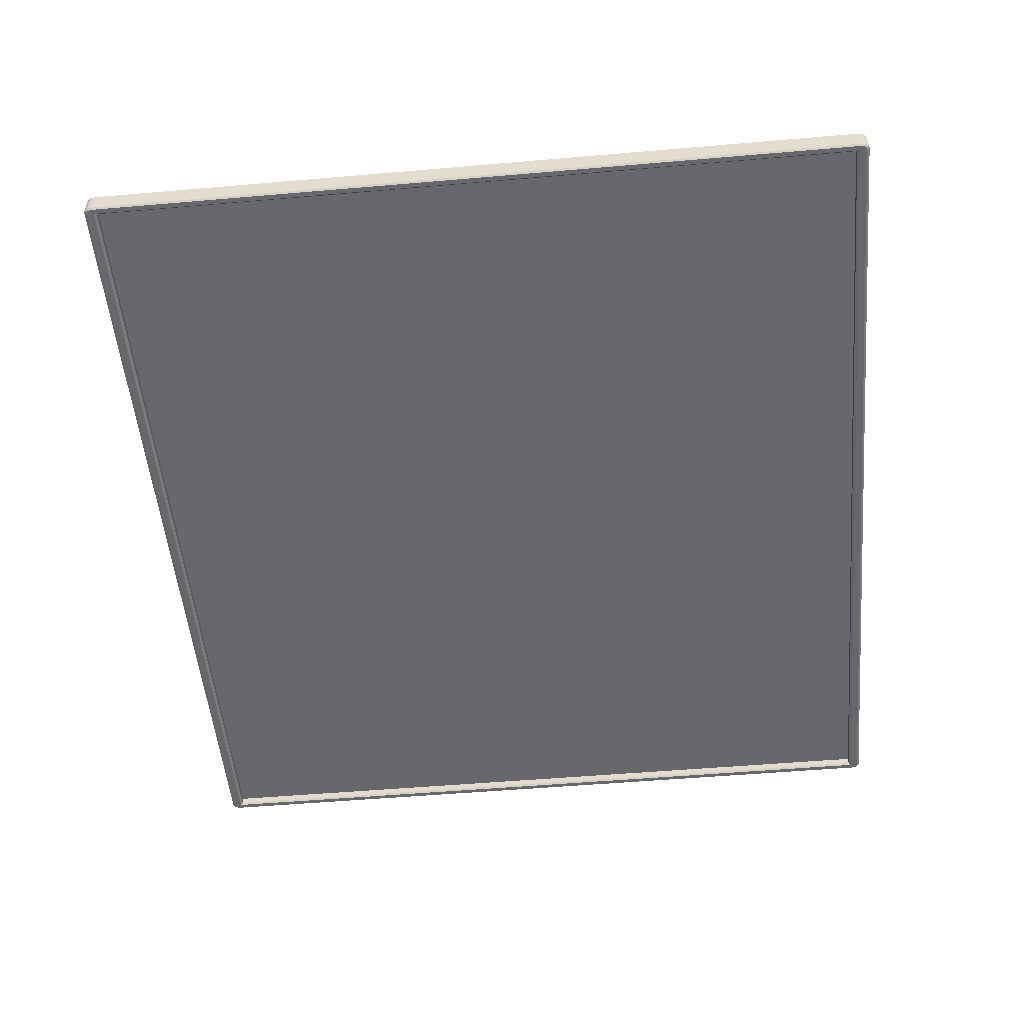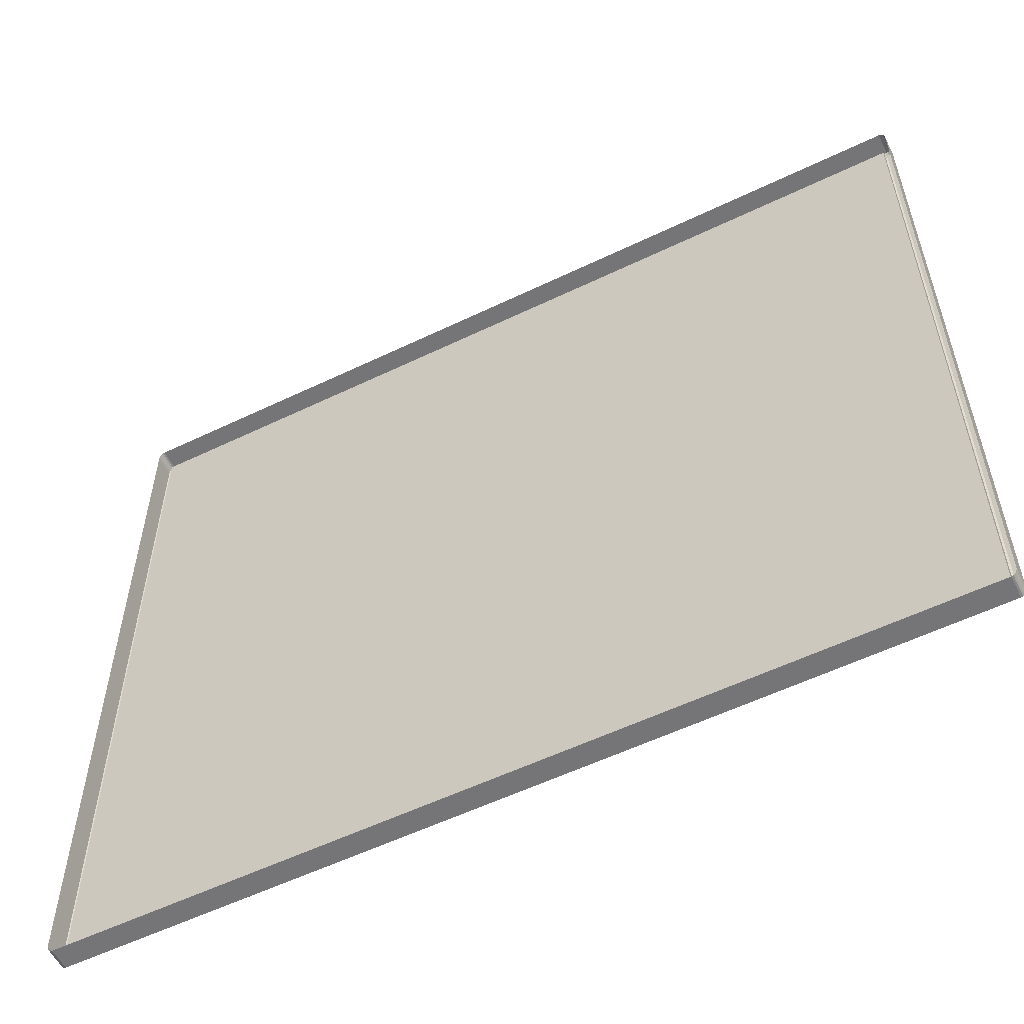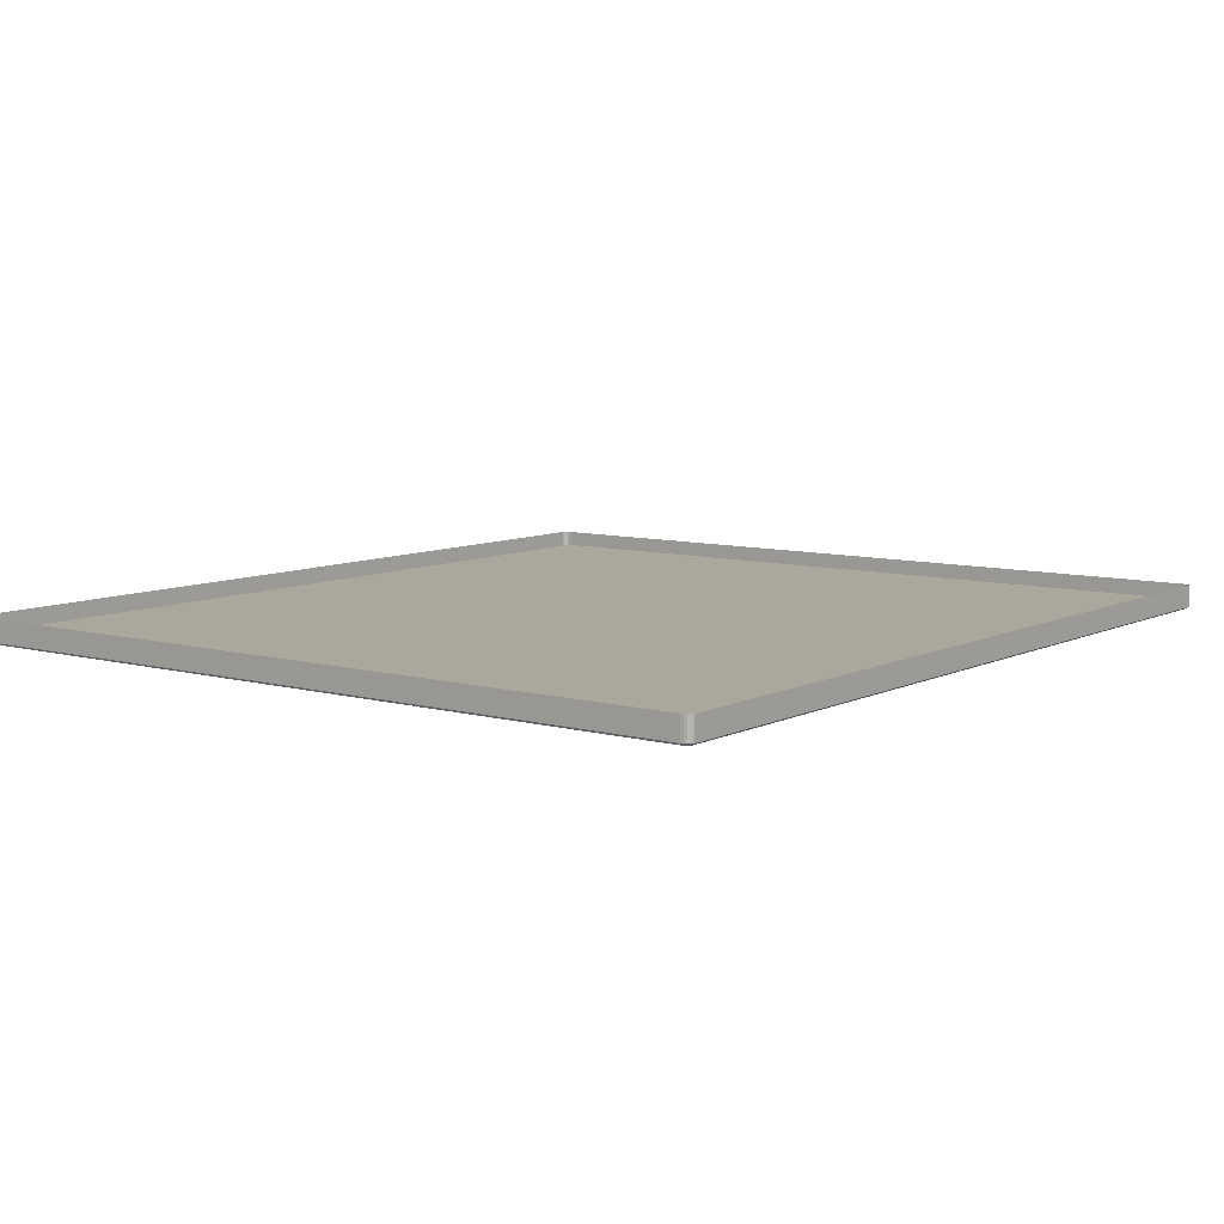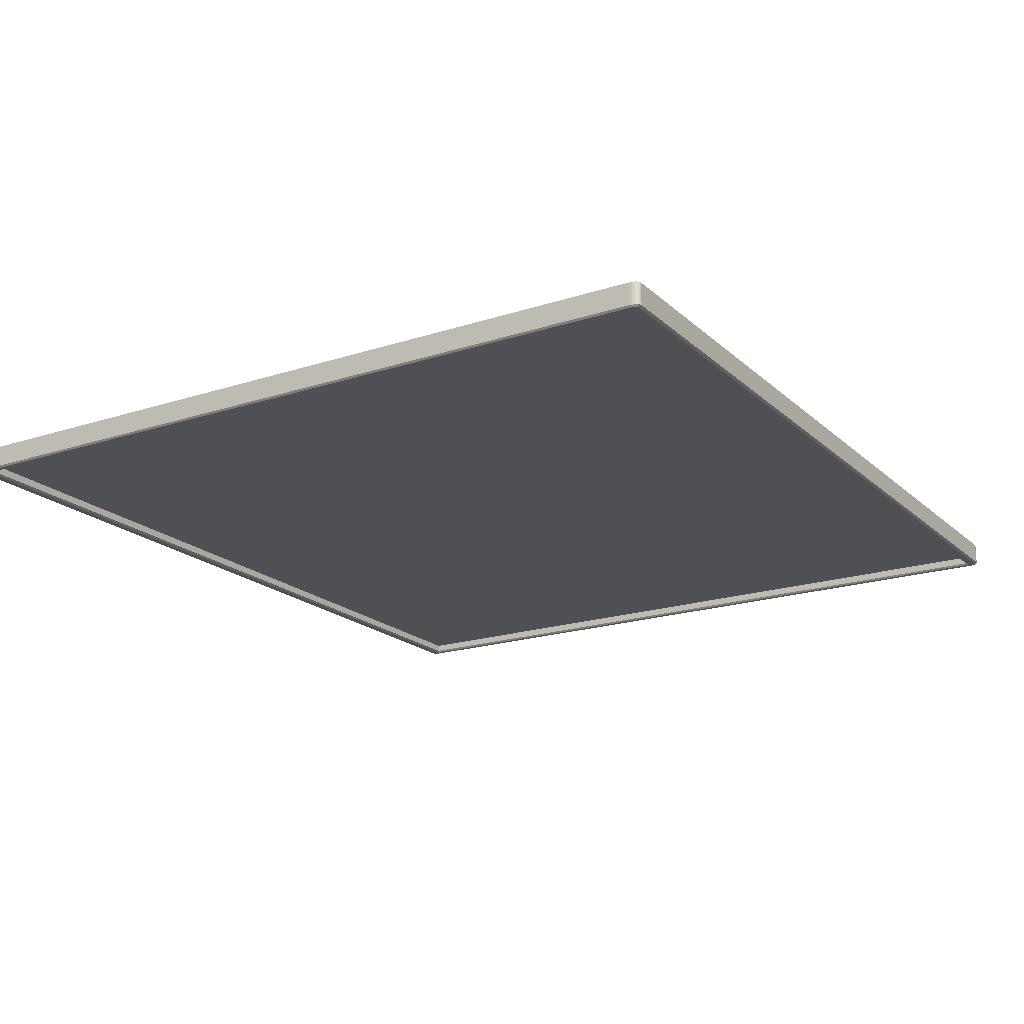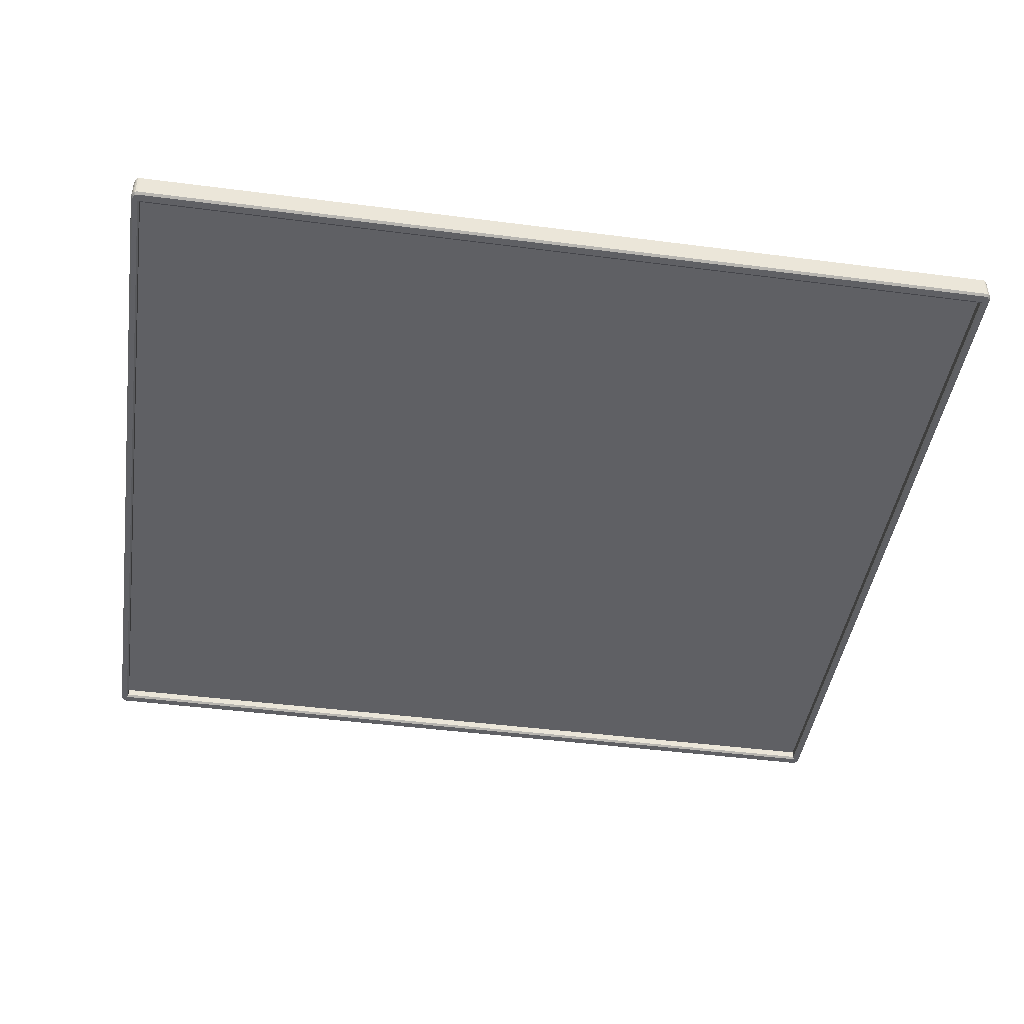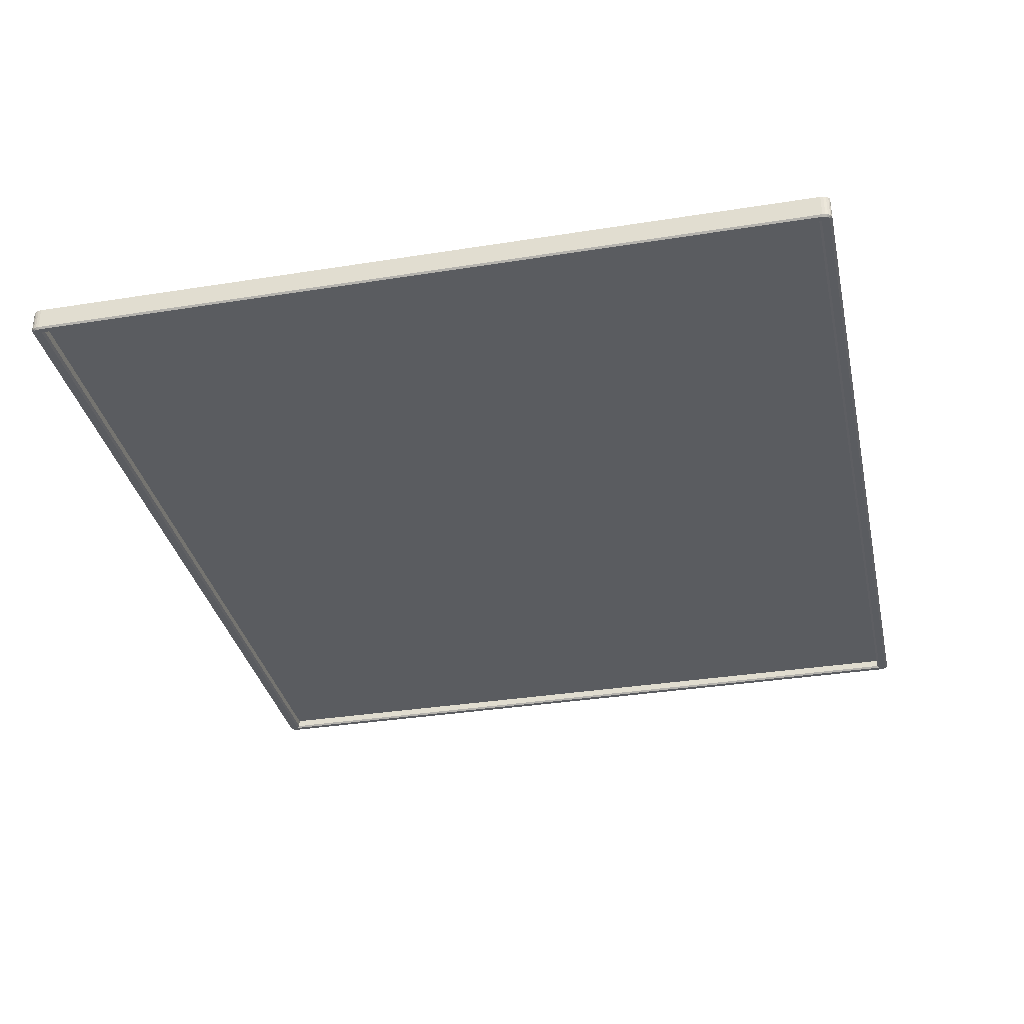
<metadata>
{"format":"obj","ext":"obj","renderer":"f3d","projection":"perspective","resolution":1024,"background":"white","views":[{"elev":-52.5,"azim":-84.7,"up":"+Y"},{"elev":-56.6,"azim":-153.3,"up":"+Z"},{"elev":8.3,"azim":-53.0,"up":"+Y"},{"elev":-19.2,"azim":-58.3,"up":"+Y"},{"elev":-44.3,"azim":-8.6,"up":"+Y"},{"elev":-34.1,"azim":-77.8,"up":"+Y"}]}
</metadata>
<code>
v -0.3112 -0.001666 -0.2862
v -0.3112 -0.001666 -0.2862
v 0.3255 -0.001666 -0.2862
v 0.3255 -0.001666 -0.2862
v 0.3255 -0.001666 0.2877
v 0.3255 -0.001666 0.2877
v -0.3112 -0.001666 0.2877
v -0.3112 -0.001666 0.2877
v -0.3171 0.009054 0.2904
v -0.3171 0.009054 0.2877
v -0.3171 -0.007155 0.2877
v -0.3171 -0.007155 0.2904
v -0.3171 -0.007155 0.2904
v 0.3272 0.009054 0.2969
v 0.3255 0.009054 0.2969
v 0.3255 -0.007155 0.2969
v 0.3272 -0.007155 0.2969
v 0.3272 -0.007155 0.2969
v -0.3112 0.009054 -0.2954
v 0.3255 0.009054 -0.2954
v 0.3255 -0.007155 -0.2954
v -0.3112 -0.007155 -0.2954
v 0.3314 0.009054 0.2877
v 0.3314 0.009054 0.2904
v 0.3314 -0.007155 0.2904
v 0.3314 -0.007155 0.2904
v 0.3314 -0.007155 0.2877
v -0.3112 -0.007155 -0.2862
v -0.3112 -0.007155 -0.2862
v 0.3255 -0.007155 -0.2862
v 0.3255 -0.007155 -0.2862
v -0.3171 0.009054 -0.2862
v -0.3171 0.009054 -0.2889
v -0.3171 -0.007155 -0.2889
v -0.3171 -0.007155 -0.2889
v -0.3171 -0.007155 -0.2862
v 0.3314 0.009054 -0.2889
v 0.3314 0.009054 -0.2862
v 0.3314 -0.007155 -0.2862
v 0.3314 -0.007155 -0.2889
v 0.3314 -0.007155 -0.2889
v 0.3266 -0.008515 -0.288
v 0.3266 -0.008515 -0.288
v 0.3266 -0.008515 -0.288
v 0.3255 -0.008515 -0.2936
v 0.3255 -0.008515 -0.2936
v 0.3271 -0.008515 -0.2936
v 0.3271 -0.008515 -0.2936
v 0.3281 -0.008515 -0.2933
v 0.329 -0.008515 -0.2927
v 0.3297 -0.008515 -0.2916
v 0.3301 -0.008515 -0.2903
v 0.3303 -0.008515 -0.2887
v 0.3303 -0.008515 -0.2887
v 0.3303 -0.008515 -0.2862
v 0.3303 -0.008515 -0.2862
v -0.3124 -0.008515 0.2895
v -0.3124 -0.008515 0.2895
v -0.3124 -0.008515 0.2895
v -0.3112 -0.008515 0.2951
v -0.3128 -0.008515 0.2951
v -0.3139 -0.008515 0.2948
v -0.3147 -0.008515 0.2942
v -0.3154 -0.008515 0.2931
v -0.3158 -0.008515 0.2918
v -0.316 -0.008515 0.2902
v -0.316 -0.008515 0.2902
v -0.316 -0.008515 0.2877
v -0.316 -0.008515 0.2877
v -0.3112 -0.008515 -0.2936
v -0.3112 -0.008515 -0.2936
v -0.3124 -0.008515 -0.288
v -0.3124 -0.008515 -0.288
v -0.3124 -0.008515 -0.288
v -0.316 -0.008515 -0.2862
v -0.316 -0.008515 -0.2862
v -0.316 -0.008515 -0.2887
v -0.316 -0.008515 -0.2887
v -0.3158 -0.008515 -0.2903
v -0.3154 -0.008515 -0.2916
v -0.3147 -0.008515 -0.2927
v -0.3139 -0.008515 -0.2933
v -0.3128 -0.008515 -0.2936
v -0.3128 -0.008515 -0.2936
v -0.3112 0.009054 0.2969
v -0.3112 -0.007155 0.2969
v -0.3112 -0.007155 0.2969
v 0.3255 -0.007155 0.2877
v 0.3255 -0.007155 0.2877
v -0.3112 -0.007155 0.2877
v -0.3112 -0.007155 0.2877
v 0.3266 -0.008515 0.2895
v 0.3266 -0.008515 0.2895
v 0.3266 -0.008515 0.2895
v 0.3303 -0.008515 0.2877
v 0.3303 -0.008515 0.2877
v 0.3255 -0.008515 0.2951
v 0.3255 -0.008515 0.2951
v 0.3303 -0.008515 0.2902
v 0.3303 -0.008515 0.2902
v 0.3301 -0.008515 0.2918
v 0.3297 -0.008515 0.2931
v 0.329 -0.008515 0.2942
v 0.3281 -0.008515 0.2948
v 0.3271 -0.008515 0.2951
v 0.3271 -0.008515 0.2951
v 0.3272 0.009054 -0.2954
v 0.3272 -0.007155 -0.2954
v 0.3272 -0.007155 -0.2954
v -0.3129 0.009054 0.2969
v -0.3129 -0.007155 0.2969
v -0.3129 -0.007155 0.2969
v -0.3129 0.009054 -0.2954
v -0.3129 -0.007155 -0.2954
v -0.3129 -0.007155 -0.2954
v -0.3142 0.009054 0.2966
v -0.3142 -0.007155 0.2966
v -0.3142 -0.007155 0.2966
v 0.3306 0.009054 0.2942
v 0.3306 -0.007155 0.2942
v 0.3306 -0.007155 0.2942
v 0.3312 -0.007155 0.2924
v 0.3312 -0.007155 0.2924
v 0.3312 0.009054 0.2924
v 0.3285 0.009054 -0.2951
v 0.3285 -0.007155 -0.2951
v 0.3285 -0.007155 -0.2951
v 0.3285 0.009054 0.2966
v 0.3285 -0.007155 0.2966
v 0.3285 -0.007155 0.2966
v 0.3297 -0.007155 0.2956
v 0.3297 -0.007155 0.2956
v 0.3297 -0.007155 0.2956
v 0.3297 0.009054 0.2956
v 0.3297 0.009054 0.2956
v -0.3169 -0.007155 0.2924
v -0.3169 -0.007155 0.2924
v -0.3169 0.009054 0.2924
v -0.3154 -0.007155 0.2956
v -0.3154 -0.007155 0.2956
v -0.3154 -0.007155 0.2956
v -0.3154 0.009054 0.2956
v -0.3154 0.009054 0.2956
v -0.3163 0.009054 0.2942
v -0.3163 -0.007155 0.2942
v -0.3163 -0.007155 0.2942
v -0.3169 0.009054 -0.2909
v -0.3169 -0.007155 -0.2909
v -0.3169 -0.007155 -0.2909
v 0.3312 -0.007155 -0.2909
v 0.3312 -0.007155 -0.2909
v 0.3312 0.009054 -0.2909
v 0.3297 -0.007155 -0.2941
v 0.3297 -0.007155 -0.2941
v 0.3297 -0.007155 -0.2941
v 0.3297 0.009054 -0.2941
v 0.3297 0.009054 -0.2941
v 0.3306 0.009054 -0.2927
v 0.3306 -0.007155 -0.2927
v 0.3306 -0.007155 -0.2927
v -0.3163 0.009054 -0.2927
v -0.3163 -0.007155 -0.2927
v -0.3163 -0.007155 -0.2927
v -0.3142 0.009054 -0.2951
v -0.3142 -0.007155 -0.2951
v -0.3142 -0.007155 -0.2951
v -0.3154 -0.007155 -0.2941
v -0.3154 -0.007155 -0.2941
v -0.3154 -0.007155 -0.2941
v -0.3154 0.009054 -0.2941
v -0.3154 0.009054 -0.2941
v -0.3112 -0.001666 -0.2862
v 0.3255 -0.001666 -0.2862
v 0.3255 -0.001666 0.2877
v -0.3112 -0.001666 0.2877
f 10 12 9
f 15 17 14
f 20 22 19
f 24 27 23
f 2 30 4
f 33 36 32
f 38 40 37
f 51 52 42
f 64 65 58
f 82 83 74
f 85 16 15
f 3 88 6
f 5 90 8
f 42 96 92
f 104 106 92
f 107 21 20
f 110 86 85
f 58 76 74
f 19 115 113
f 110 117 112
f 92 60 58
f 74 45 42
f 23 39 38
f 121 124 119
f 107 127 109
f 129 134 128
f 131 119 135
f 17 128 14
f 138 12 136
f 142 145 141
f 144 136 145
f 149 33 147
f 116 140 117
f 152 40 150
f 156 160 153
f 158 150 160
f 125 155 127
f 163 147 161
f 122 24 124
f 165 170 164
f 168 161 171
f 115 164 113
f 32 11 10
f 73 91 57
f 43 29 72
f 94 31 44
f 59 89 93
f 86 97 16
f 21 71 22
f 36 68 11
f 27 56 39
f 104 18 106
f 103 130 104
f 102 133 103
f 101 120 102
f 101 25 123
f 62 111 118
f 63 118 139
f 64 139 146
f 65 146 137
f 65 13 67
f 49 108 126
f 50 126 154
f 50 159 51
f 52 159 151
f 52 41 53
f 82 114 83
f 81 166 82
f 80 169 81
f 79 162 80
f 79 35 148
f 66 11 68
f 61 87 111
f 78 36 34
f 84 22 71
f 105 16 97
f 99 27 26
f 54 39 56
f 48 21 109
f 7 28 1
f 10 11 12
f 15 16 17
f 20 21 22
f 24 26 27
f 2 29 30
f 33 34 36
f 38 39 40
f 55 42 53
f 42 45 47
f 53 42 52
f 47 49 42
f 49 50 42
f 50 51 42
f 69 58 67
f 58 60 61
f 67 58 65
f 61 62 58
f 62 63 58
f 63 64 58
f 83 70 74
f 74 76 77
f 77 79 74
f 79 80 74
f 80 81 74
f 81 82 74
f 85 86 16
f 3 31 88
f 5 89 90
f 42 55 96
f 106 98 92
f 92 96 100
f 100 101 92
f 101 102 92
f 102 103 92
f 103 104 92
f 107 109 21
f 110 112 86
f 58 69 76
f 19 22 115
f 110 116 117
f 92 98 60
f 74 70 45
f 23 27 39
f 121 122 124
f 107 125 127
f 129 132 134
f 131 121 119
f 17 129 128
f 138 9 12
f 142 144 145
f 144 138 136
f 149 34 33
f 116 143 140
f 152 37 40
f 156 158 160
f 158 152 150
f 125 157 155
f 163 149 147
f 122 26 24
f 165 167 170
f 168 163 161
f 115 165 164
f 32 36 11
f 73 28 91
f 43 30 29
f 94 88 31
f 59 90 89
f 87 60 98
f 21 46 71
f 36 75 68
f 27 95 56
f 104 130 18
f 103 133 130
f 102 120 133
f 101 123 120
f 101 100 25
f 62 61 111
f 63 62 118
f 64 63 139
f 65 64 146
f 65 137 13
f 49 47 108
f 50 49 126
f 50 154 159
f 52 51 159
f 52 151 41
f 82 166 114
f 81 169 166
f 80 162 169
f 79 148 162
f 79 77 35
f 66 12 11
f 61 60 87
f 78 75 36
f 84 115 22
f 105 17 16
f 99 95 27
f 54 40 39
f 48 46 21
f 7 91 28
f 173 175 172
f 173 174 175

</code>
